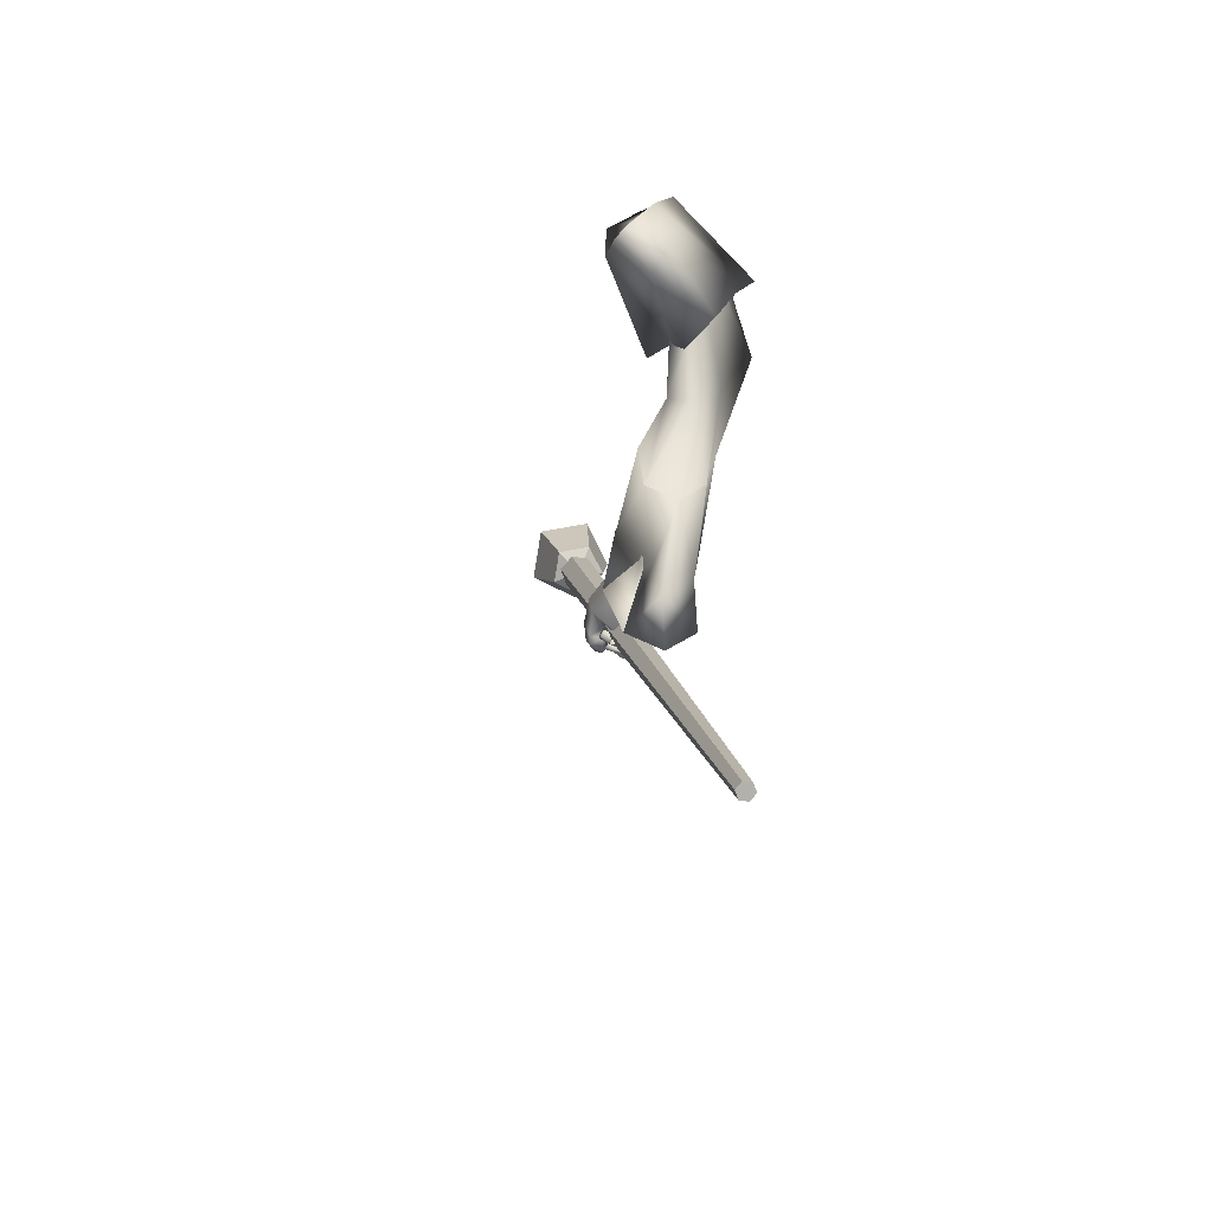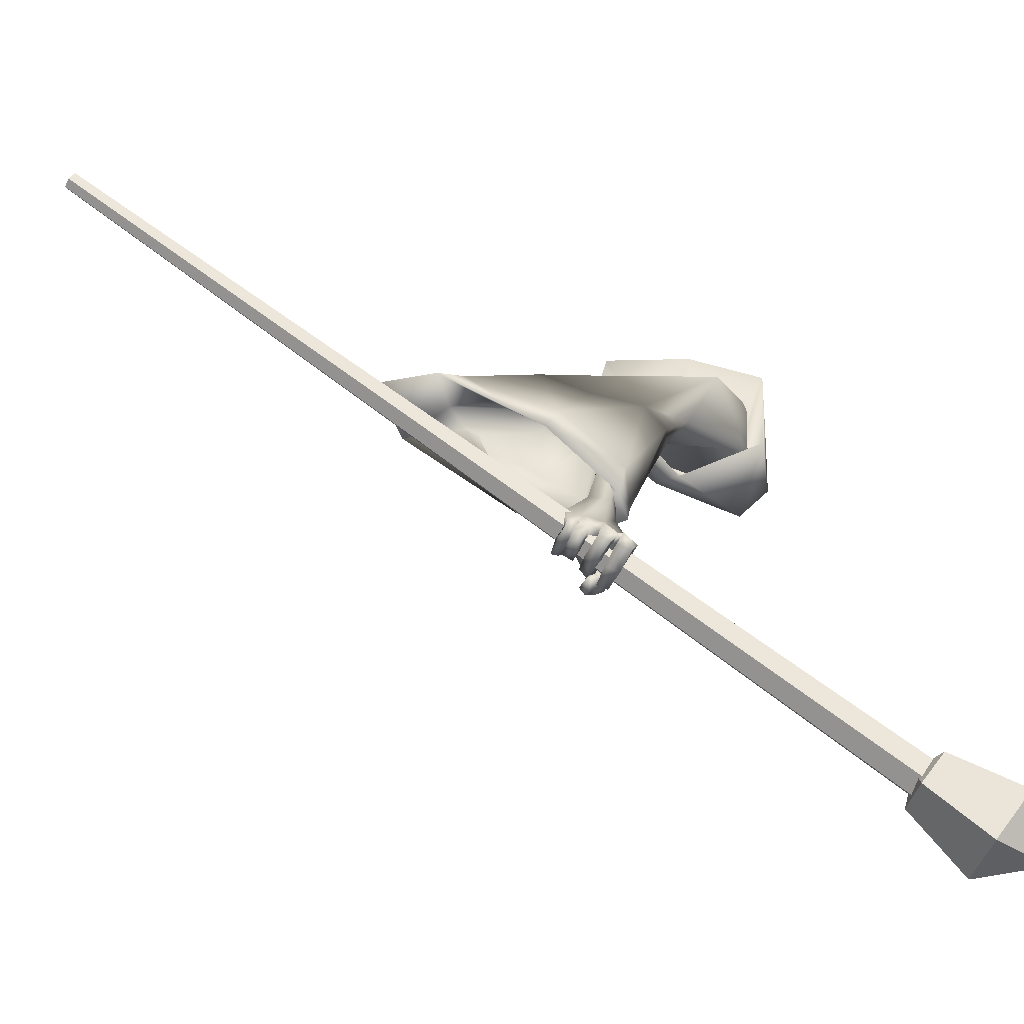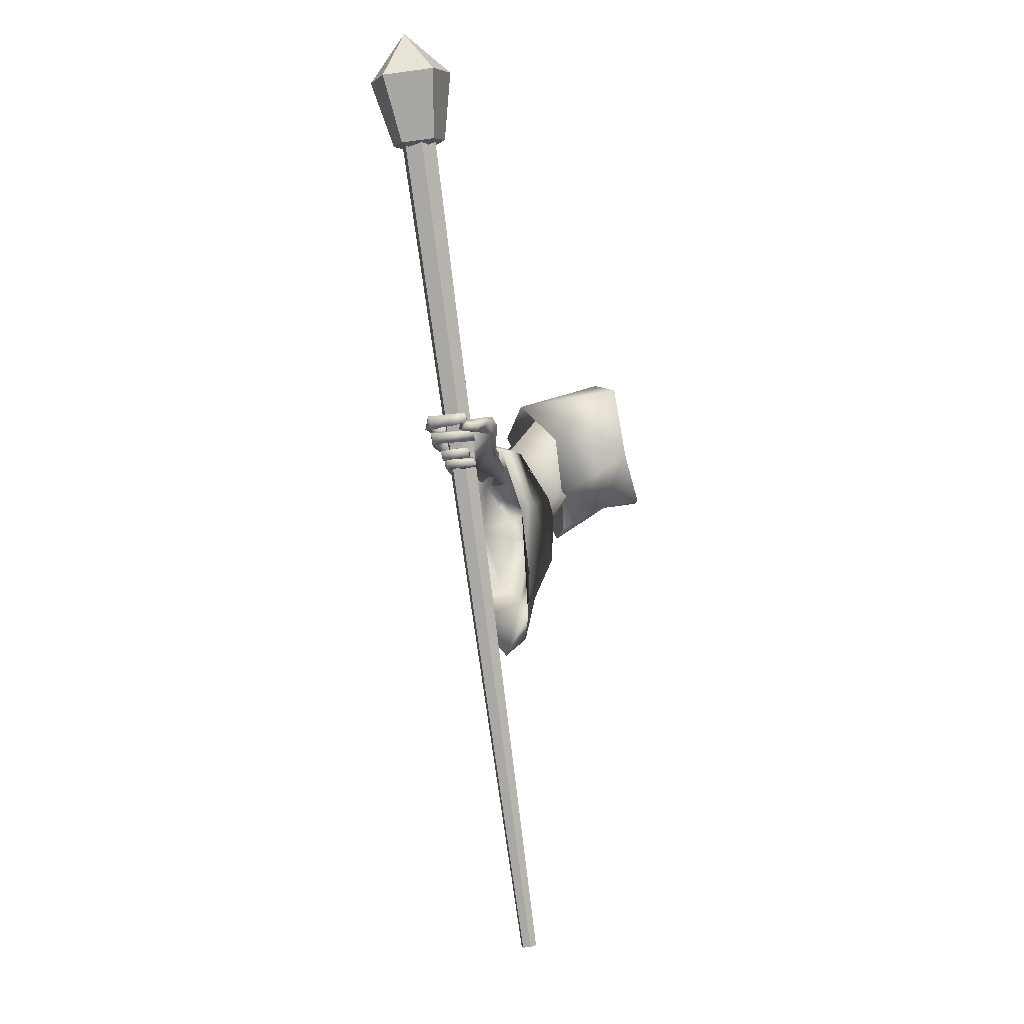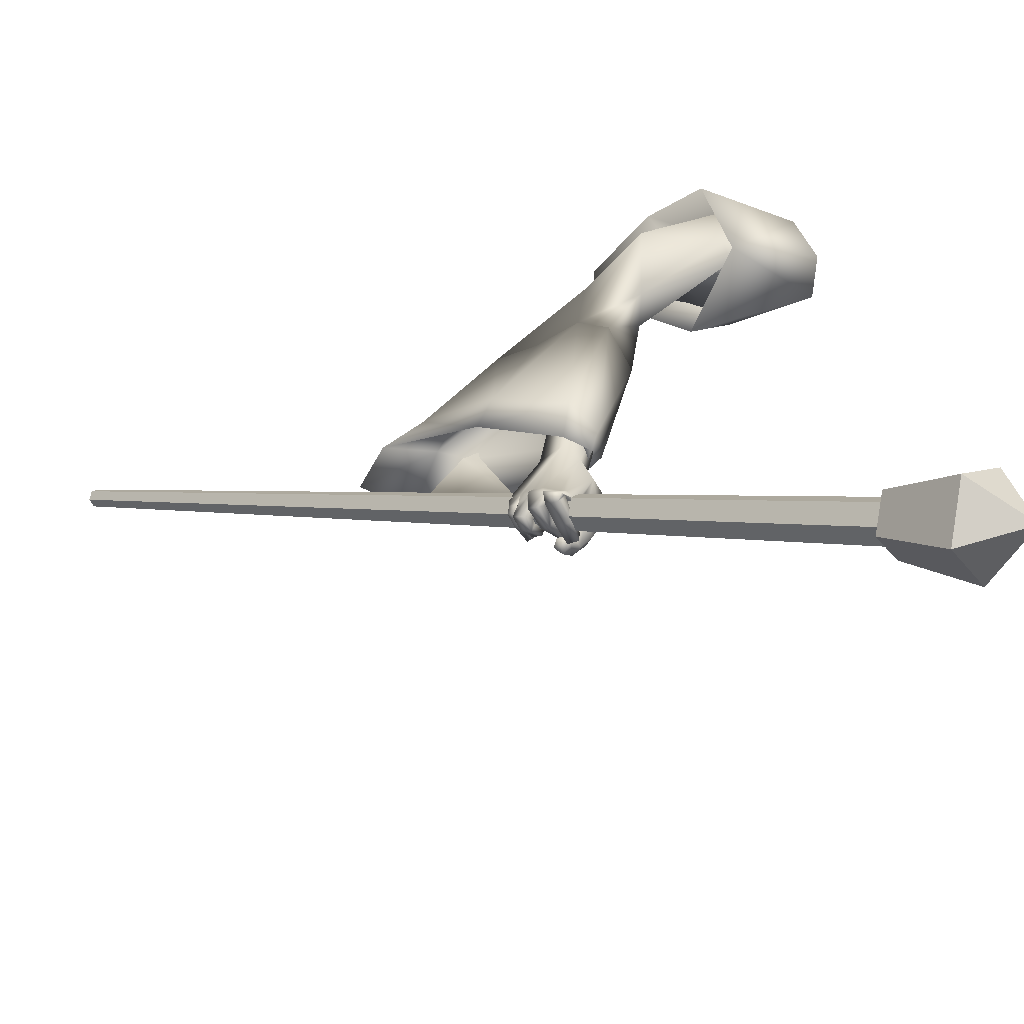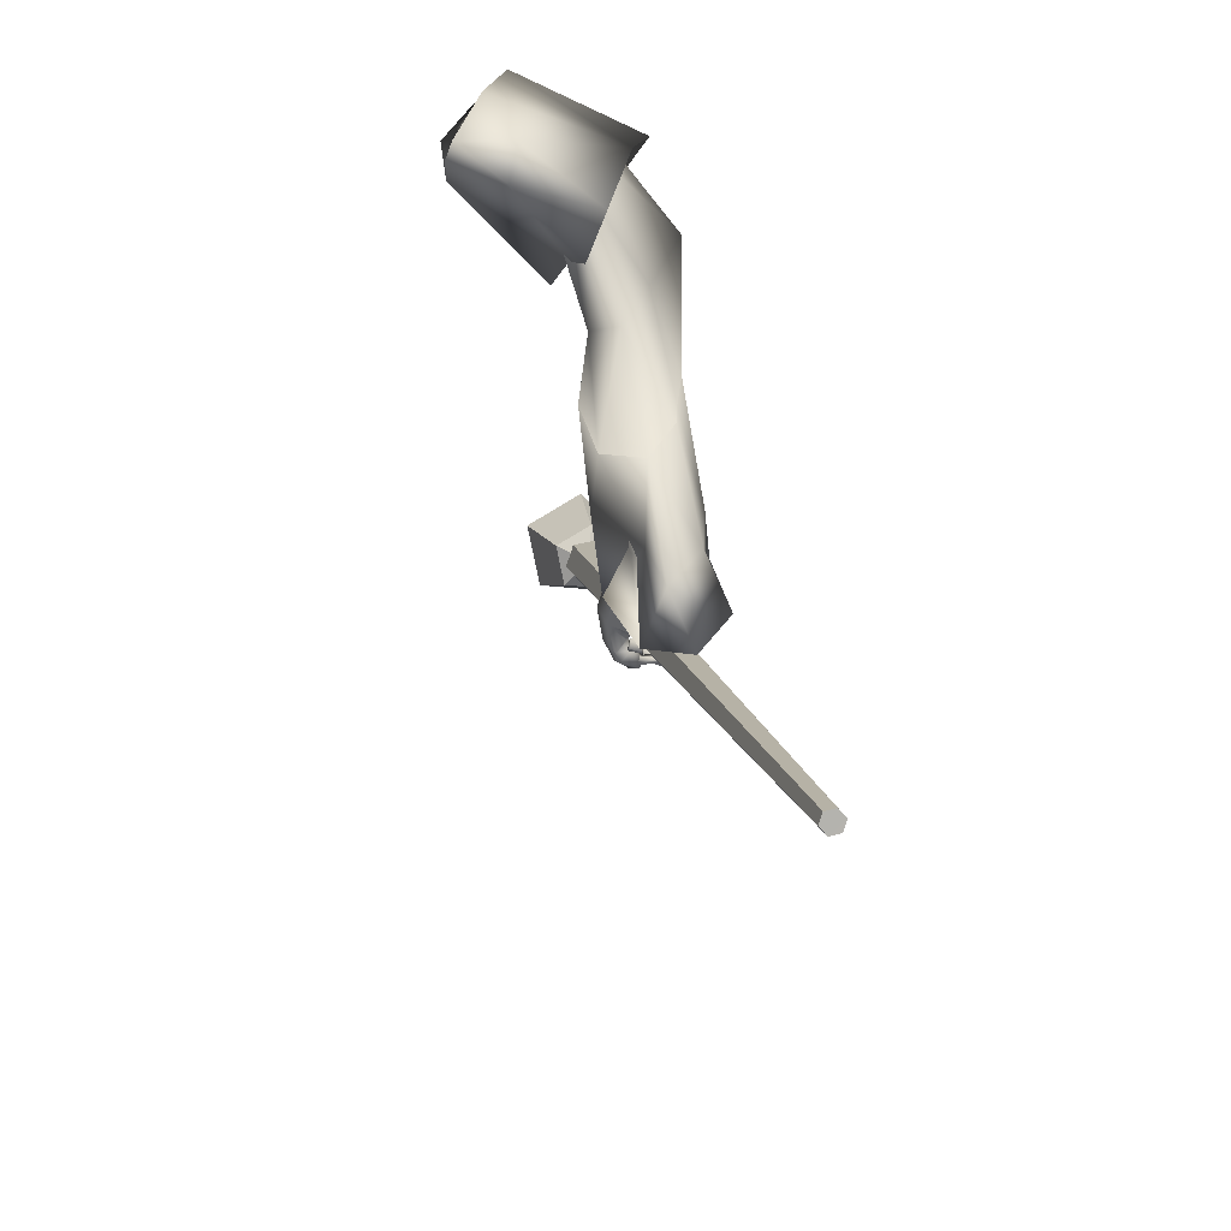
<metadata>
{"format":"obj","ext":"obj","renderer":"f3d","projection":"perspective","resolution":1024,"background":"white","views":[{"elev":-48.6,"azim":-17.7,"up":"+Y"},{"elev":-54.7,"azim":67.7,"up":"+Z"},{"elev":-25.1,"azim":-165.7,"up":"+Y"},{"elev":-50.0,"azim":117.7,"up":"+Z"},{"elev":42.0,"azim":-11.2,"up":"+Z"}]}
</metadata>
<code>
o Wizard.002_Plane.001
v 0.1037 -0.000897 -0.07449
v 0.1138 0.07425 -0.1536
v 0.1276 0.2195 -0.1907
v 0.2168 0.2341 -0.107
v 0.168 0.1196 -0.06227
v 0.1137 0.004362 -0.05212
v 0.1755 0.2519 -0.1625
v 0.2762 -0.1241 -0.4833
v 0.2642 -0.08971 -0.3863
v 0.2855 -0.08165 -0.5033
v 0.2654 -0.06493 -0.3978
v 0.2914 -0.133 -0.6155
v 0.2967 -0.1039 -0.6361
v 0.3393 -0.1308 -0.4855
v 0.3241 -0.09511 -0.3995
v 0.3365 -0.1592 -0.615
v 0.3349 -0.09274 -0.4961
v 0.3211 -0.07425 -0.4058
v 0.3371 -0.1214 -0.6003
v 0.3262 -0.1349 -0.7464
v 0.3413 -0.09963 -0.7407
v 0.3314 -0.2071 -0.6954
v 0.3499 -0.2022 -0.6889
v 0.3601 -0.1729 -0.7017
v 0.3359 -0.201 -0.7187
v 0.3538 -0.2025 -0.7268
v 0.3202 -0.2042 -0.7179
v 0.3314 -0.2044 -0.7282
v 0.2987 -0.2001 -0.7136
v 0.2946 -0.2022 -0.7256
v 0.357 -0.1807 -0.6994
v 0.3286 -0.1879 -0.7152
v 0.3539 -0.1875 -0.7326
v 0.3361 -0.1914 -0.7357
v 0.2988 -0.1918 -0.7293
v 0.336 -0.2034 -0.7097
v 0.3386 -0.1796 -0.7253
v 0.3222 -0.1841 -0.7274
v 0.2998 -0.186 -0.7251
v 0.3544 -0.2004 -0.7119
v 0.3566 -0.1848 -0.7174
v 0.3351 -0.1875 -0.7233
v 0.3569 -0.1829 -0.7146
v 0.3436 -0.1796 -0.7148
v 0.3556 -0.1938 -0.7396
v 0.3434 -0.1857 -0.7242
v 0.3321 -0.1933 -0.7447
v 0.3272 -0.1875 -0.7274
v 0.3055 -0.1892 -0.7334
v 0.3077 -0.1776 -0.7215
v 0.3287 -0.1779 -0.7529
v 0.3056 -0.1731 -0.741
v 0.33 -0.1709 -0.7409
v 0.3074 -0.1683 -0.7297
v 0.357 -0.1782 -0.7491
v 0.3387 -0.1706 -0.7396
v 0.3637 -0.1678 -0.723
v 0.3324 -0.1631 -0.7292
v 0.3788 -0.1563 -0.7304
v 0.3564 -0.1516 -0.7269
v 0.3712 -0.1622 -0.7553
v 0.3615 -0.1498 -0.734
v 0.3265 -0.1638 -0.7515
v 0.3361 -0.1521 -0.7375
v 0.2932 -0.1577 -0.7378
v 0.2971 -0.1467 -0.7316
v 0.3372 -0.1371 -0.7524
v 0.298 -0.1351 -0.7424
v 0.3308 -0.1478 -0.7629
v 0.2928 -0.1435 -0.7547
v 0.3733 -0.1446 -0.7645
v 0.3583 -0.1367 -0.7478
v 0.3569 -0.1324 -0.7434
v 0.379 -0.1334 -0.7476
v 0.3644 -0.1288 -0.7458
v 0.3874 -0.1298 -0.7535
v 0.3654 -0.1248 -0.7447
v 0.3717 -0.1345 -0.7631
v 0.33 -0.1281 -0.7531
v 0.3337 -0.1364 -0.7694
v 0.3014 -0.128 -0.76
v 0.3021 -0.1357 -0.7747
v 0.3311 -0.1103 -0.7626
v 0.3058 -0.1136 -0.7672
v 0.3331 -0.1128 -0.7726
v 0.3026 -0.1179 -0.7782
v 0.3662 -0.1055 -0.7556
v 0.3753 -0.1127 -0.7716
v 0.3708 -0.105 -0.7573
v 0.3796 -0.1053 -0.7615
v 0.365 -0.1407 -0.7154
v 0.3647 -0.1533 -0.7099
v 0.3586 -0.1168 -0.7282
v 0.3573 -0.1077 -0.7327
v 0.3325 -0.1037 -0.7446
v 0.3272 -0.1411 -0.7403
v 0.3278 -0.1545 -0.7311
v 0.3283 -0.162 -0.7271
v 0.2841 -0.123 -0.6225
v 0.3202 -0.08296 -0.6814
v 0.2676 -0.1346 -0.7104
v 0.3284 -0.0926 -0.7146
v 0.2784 -0.08827 -0.6668
v 0.2596 -0.1116 -0.7012
v 0.2778 -0.1453 -0.7544
v 0.2645 -0.1248 -0.7456
v 0.2821 -0.1536 -0.7652
v 0.2761 -0.1412 -0.7701
v 0.3074 -0.1546 -0.7775
v 0.2963 -0.1444 -0.786
v 0.3019 -0.1303 -0.7262
v 0.2969 -0.1349 -0.743
v 0.2996 -0.1445 -0.7524
v 0.2796 -0.1256 -0.7644
v 0.3152 -0.1456 -0.7706
v 0.3018 -0.1293 -0.7711
v 0.3013 -0.1294 -0.7548
v 0.3142 -0.1338 -0.7701
v 0.2711 -0.1104 -0.7406
v 0.2925 -0.1387 -0.7401
v 0.2919 -0.1129 -0.7359
v 0.3059 -0.1036 -0.7268
v 0.2654 -0.09941 -0.7151
v 0.314 -0.1052 -0.6177
v 0.1753 -0.02252 -0.1038
v 0.3121 0.1421 -0.148
v 0.3065 0.07579 -0.1491
v 0.2282 0.00831 -0.1683
v 0.25 0.04758 -0.1975
v 0.2936 0.1415 -0.202
v 0.2853 0.1443 -0.2486
v 0.3423 0.01927 -0.3202
v 0.3981 0.04823 -0.251
v 0.3056 -0.003434 -0.3442
v 0.2588 -0.08855 -0.2866
v 0.3742 -0.07396 -0.3745
v 0.3319 -0.079 -0.2294
v 0.3332 -0.232 -0.3182
v 0.2516 -0.1074 -0.2646
v 0.3508 -0.1559 -0.3526
v 0.2849 -0.02902 -0.4147
v 0.2376 -0.2417 -0.3425
v 0.2373 -0.1154 -0.3664
v 0.3579 -0.0312 -0.3937
v 0.1924 0.01949 -0.07043
v 0.281 -0.1597 -0.223
v 0.2706 -0.01286 -0.132
v 0.2829 -0.3062 -0.3043
v 0.2431 -0.03368 -0.2137
v 0.2349 0.05189 -0.3077
v 0.3209 0.1634 -0.2676
v 0.3777 0.1442 -0.1674
v 0.3342 0.03631 -0.1097
v 0.2512 -0.09668 -0.1744
v 0.2794 -0.08717 -0.1089
v 0.1522 0.08278 -0.1502
v 0.1656 0.1591 -0.1773
v 0.1627 0.1866 -0.1678
v 0.1784 0.1761 -0.1086
v 0.1565 0.1111 -0.09881
v 0.1665 0.07416 -0.1341
v 0.1601 0.05815 -0.1107
v 0.3742 -0.07396 -0.3745
v 0.3332 -0.232 -0.3182
v 0.3508 -0.1559 -0.3526
v 0.3524 -0.1025 -0.5267
v 0.2849 -0.02902 -0.4147
v 0.2606 -0.09585 -0.5586
v 0.2376 -0.2417 -0.3425
v 0.2373 -0.1154 -0.3664
v 0.3102 -0.07779 -0.5654
v 0.3579 -0.0312 -0.3937
v 0.3399 -0.3565 -0.4084
v 0.3738 -0.2173 -0.4719
v 0.2396 -0.1804 -0.4868
v 0.2723 -0.3469 -0.4028
v 0.2829 -0.3062 -0.3043
v 0.2808 -0.4308 -0.3936
v 0.3181 -0.08706 -0.6099
v 0.351 -0.1144 -0.6004
v 0.2769 -0.1141 -0.5982
v 0.3644 -0.4103 -0.4674
v 0.3049 -0.4854 -0.4539
v 0.2514 -0.4217 -0.4923
v 0.375 -0.2426 -0.528
v 0.2436 -0.234 -0.5744
v 0.3181 -0.161 -0.3749
v 0.3103 -0.1951 -0.3594
v 0.334 -0.1416 -0.5077
v 0.3461 -0.1304 -0.369
v 0.3231 -0.1155 -0.3836
v 0.2728 -0.1371 -0.529
v 0.2674 -0.1994 -0.3703
v 0.2673 -0.1428 -0.3811
v 0.3059 -0.1251 -0.5335
v 0.3397 -0.1115 -0.3787
v 0.3257 -0.3112 -0.4287
v 0.3483 -0.2182 -0.4711
v 0.2587 -0.1936 -0.4811
v 0.2626 -0.3154 -0.4377
v 0.2877 -0.2283 -0.3532
v 0.2862 -0.3608 -0.4189
v 0.3364 -0.9963 -0.2104
v 0.3303 -1.003 -0.222
v 0.3155 -1.004 -0.2233
v 0.3068 -0.9977 -0.213
v 0.3129 -0.9907 -0.2014
v 0.3277 -0.99 -0.2001
v 0.3636 0.3373 -1.012
v 0.35 0.3218 -1.038
v 0.3171 0.3202 -1.041
v 0.2978 0.3341 -1.018
v 0.3113 0.3497 -0.9925
v 0.3442 0.3512 -0.9896
v 0.3818 0.3409 -1.01
v 0.3517 0.3143 -1.054
v 0.2932 0.3212 -1.043
v 0.2871 0.3519 -0.9925
v 0.3419 0.3642 -0.9716
v 0.411 0.4483 -1.071
v 0.364 0.4068 -1.141
v 0.2725 0.4175 -1.124
v 0.2631 0.4656 -1.044
v 0.3487 0.4846 -1.012
v 0.331 0.3202 -1.003
v 0.3323 0.5113 -1.119
v 0.1462 0.1292 -0.109
f 214 207 208
f 212 205 206
f 210 203 204
f 203 214 208
f 207 212 206
f 205 210 204
f 208 207 205
f 211 214 209
f 220 219 215
f 223 217 218
f 221 215 216
f 224 218 219
f 222 216 217
f 219 225 215
f 217 225 218
f 215 225 216
f 218 225 219
f 216 225 217
f 224 226 223
f 222 226 221
f 220 226 224
f 223 226 222
f 221 226 220
f 214 213 207
f 212 211 205
f 210 209 203
f 203 209 214
f 207 213 212
f 205 211 210
f 205 204 203
f 203 208 205
f 207 206 205
f 209 210 211
f 211 212 213
f 213 214 211
f 220 224 219
f 223 222 217
f 221 220 215
f 224 223 218
f 222 221 216
f 8 11 10
f 10 99 12
f 12 14 8
f 8 15 9
f 10 19 124
f 10 18 17
f 19 14 16
f 17 15 14
f 111 32 101
f 12 99 101
f 16 31 19
f 19 92 124
f 16 22 23
f 40 25 26
f 25 28 26
f 27 30 28
f 41 26 33
f 26 34 33
f 28 35 34
f 36 37 25
f 25 38 27
f 27 39 29
f 38 35 39
f 29 35 30
f 34 37 33
f 32 36 22
f 31 40 41
f 23 36 40
f 41 37 42
f 41 44 43
f 42 32 44
f 43 46 45
f 46 47 45
f 48 49 47
f 49 51 47
f 48 54 50
f 52 53 51
f 50 52 49
f 48 56 53
f 47 55 45
f 51 56 55
f 45 57 43
f 46 58 56
f 56 57 55
f 57 60 59
f 59 62 61
f 61 64 63
f 63 66 65
f 64 68 66
f 68 69 70
f 70 63 65
f 61 69 71
f 69 72 71
f 64 72 67
f 62 73 72
f 61 74 59
f 74 72 73
f 74 75 76
f 76 77 78
f 77 80 78
f 80 81 82
f 79 84 81
f 80 86 85
f 85 84 83
f 81 86 82
f 77 83 79
f 78 85 88
f 85 87 88
f 77 89 87
f 76 88 90
f 88 89 90
f 31 43 24
f 57 24 43
f 59 92 57
f 74 91 59
f 94 74 76
f 94 90 21
f 89 21 90
f 95 75 20
f 73 20 75
f 60 96 73
f 58 97 60
f 58 32 98
f 66 70 65
f 122 102 95
f 102 21 95
f 99 104 101
f 100 99 13
f 101 106 105
f 105 108 107
f 107 110 109
f 120 101 105
f 105 113 112
f 109 113 107
f 108 116 110
f 116 117 118
f 118 113 115
f 116 115 110
f 106 114 108
f 114 121 117
f 117 112 113
f 105 112 120
f 120 112 111
f 121 111 112
f 20 122 95
f 119 104 123
f 104 103 123
f 99 100 103
f 123 100 122
f 94 21 100
f 94 124 93
f 93 124 91
f 91 124 92
f 24 19 31
f 8 9 11
f 12 8 10
f 10 13 99
f 12 16 14
f 8 14 15
f 124 13 10
f 10 17 19
f 10 11 18
f 19 17 14
f 17 18 15
f 22 16 101
f 12 101 16
f 111 20 96
f 111 96 97
f 22 101 32
f 98 32 111
f 111 97 98
f 16 23 31
f 19 24 92
f 40 36 25
f 25 27 28
f 27 29 30
f 41 40 26
f 26 28 34
f 28 30 35
f 36 42 37
f 25 37 38
f 27 38 39
f 38 34 35
f 29 39 35
f 34 38 37
f 32 42 36
f 31 23 40
f 23 22 36
f 41 33 37
f 41 42 44
f 43 44 46
f 46 48 47
f 48 50 49
f 49 52 51
f 48 53 54
f 52 54 53
f 50 54 52
f 48 46 56
f 47 51 55
f 51 53 56
f 45 55 57
f 46 44 58
f 56 58 57
f 57 58 60
f 59 60 62
f 61 62 64
f 63 64 66
f 64 67 68
f 68 67 69
f 70 69 63
f 61 63 69
f 69 67 72
f 64 62 72
f 62 60 73
f 61 71 74
f 74 71 72
f 74 73 75
f 76 75 77
f 77 79 80
f 80 79 81
f 79 83 84
f 80 82 86
f 85 86 84
f 81 84 86
f 77 87 83
f 78 80 85
f 85 83 87
f 77 75 89
f 76 78 88
f 88 87 89
f 31 41 43
f 57 92 24
f 59 91 92
f 74 93 91
f 94 93 74
f 94 76 90
f 89 95 21
f 95 89 75
f 73 96 20
f 60 97 96
f 58 98 97
f 58 44 32
f 66 68 70
f 102 100 21
f 99 103 104
f 101 104 106
f 105 106 108
f 107 108 110
f 120 111 101
f 105 107 113
f 109 115 113
f 108 114 116
f 116 114 117
f 118 117 113
f 109 110 115
f 116 118 115
f 106 119 114
f 114 119 121
f 117 121 112
f 121 122 111
f 20 111 122
f 119 106 104
f 122 121 123
f 119 123 121
f 103 100 123
f 102 122 100
f 100 13 124
f 124 94 100
f 1 2 125
f 6 145 5
f 6 125 145
f 1 6 227
f 5 4 227
f 3 2 227
f 7 3 227
f 6 5 227
f 4 7 227
f 2 1 227
f 6 1 125
f 5 126 4
f 145 127 5
f 7 131 3
f 3 129 2
f 132 131 130
f 127 133 126
f 134 129 131
f 147 137 127
f 140 136 137
f 144 134 132
f 134 143 135
f 146 138 137
f 143 139 135
f 135 128 129
f 2 128 125
f 136 132 133
f 133 130 126
f 4 130 7
f 142 146 139
f 139 147 128
f 125 147 145
f 141 170 143
f 143 169 142
f 142 177 148
f 138 165 140
f 144 167 141
f 148 164 138
f 140 163 136
f 136 172 144
f 171 167 172
f 164 174 165
f 177 173 164
f 167 175 170
f 175 169 170
f 171 181 168
f 173 185 174
f 178 182 173
f 186 176 175
f 168 186 175
f 180 171 166
f 166 172 163
f 184 178 176
f 176 177 169
f 185 166 174
f 174 163 165
f 191 195 196
f 188 198 197
f 201 197 202
f 191 199 192
f 193 199 194
f 195 181 179
f 197 185 182
f 202 182 183
f 200 186 199
f 192 186 181
f 195 180 189
f 196 189 190
f 202 184 200
f 201 200 193
f 185 189 180
f 187 189 198
f 187 191 190
f 5 127 126
f 145 147 127
f 7 130 131
f 3 131 129
f 132 134 131
f 127 137 133
f 134 135 129
f 147 146 137
f 133 137 136
f 138 140 137
f 144 141 134
f 134 141 143
f 146 148 138
f 143 142 139
f 135 139 128
f 2 129 128
f 136 144 132
f 133 132 130
f 4 126 130
f 142 148 146
f 139 146 147
f 125 128 147
f 141 167 170
f 143 170 169
f 142 169 177
f 138 164 165
f 144 172 167
f 148 177 164
f 140 165 163
f 136 163 172
f 171 168 167
f 164 173 174
f 177 178 173
f 167 168 175
f 175 176 169
f 171 179 181
f 173 182 185
f 178 183 182
f 186 184 176
f 168 181 186
f 180 179 171
f 166 171 172
f 184 183 178
f 176 178 177
f 185 180 166
f 174 166 163
f 191 192 195
f 188 187 198
f 201 188 197
f 191 194 199
f 193 200 199
f 195 192 181
f 197 198 185
f 202 197 182
f 200 184 186
f 192 199 186
f 195 179 180
f 196 195 189
f 202 183 184
f 201 202 200
f 185 198 189
f 187 190 189
f 187 188 193
f 201 193 188
f 194 191 187
f 196 190 191
f 187 193 194
f 4 153 152
f 125 149 154
f 125 155 145
f 4 151 7
f 145 153 5
f 3 151 150
f 2 150 149
f 159 153 160
f 161 149 156
f 162 154 161
f 158 152 159
f 162 153 155
f 157 151 158
f 156 150 157
f 157 160 156
f 4 5 153
f 125 2 149
f 125 154 155
f 4 152 151
f 145 155 153
f 3 7 151
f 2 3 150
f 159 152 153
f 161 154 149
f 162 155 154
f 158 151 152
f 162 160 153
f 157 150 151
f 156 149 150
f 161 156 160
f 157 158 159
f 159 160 157
f 162 161 160

</code>
